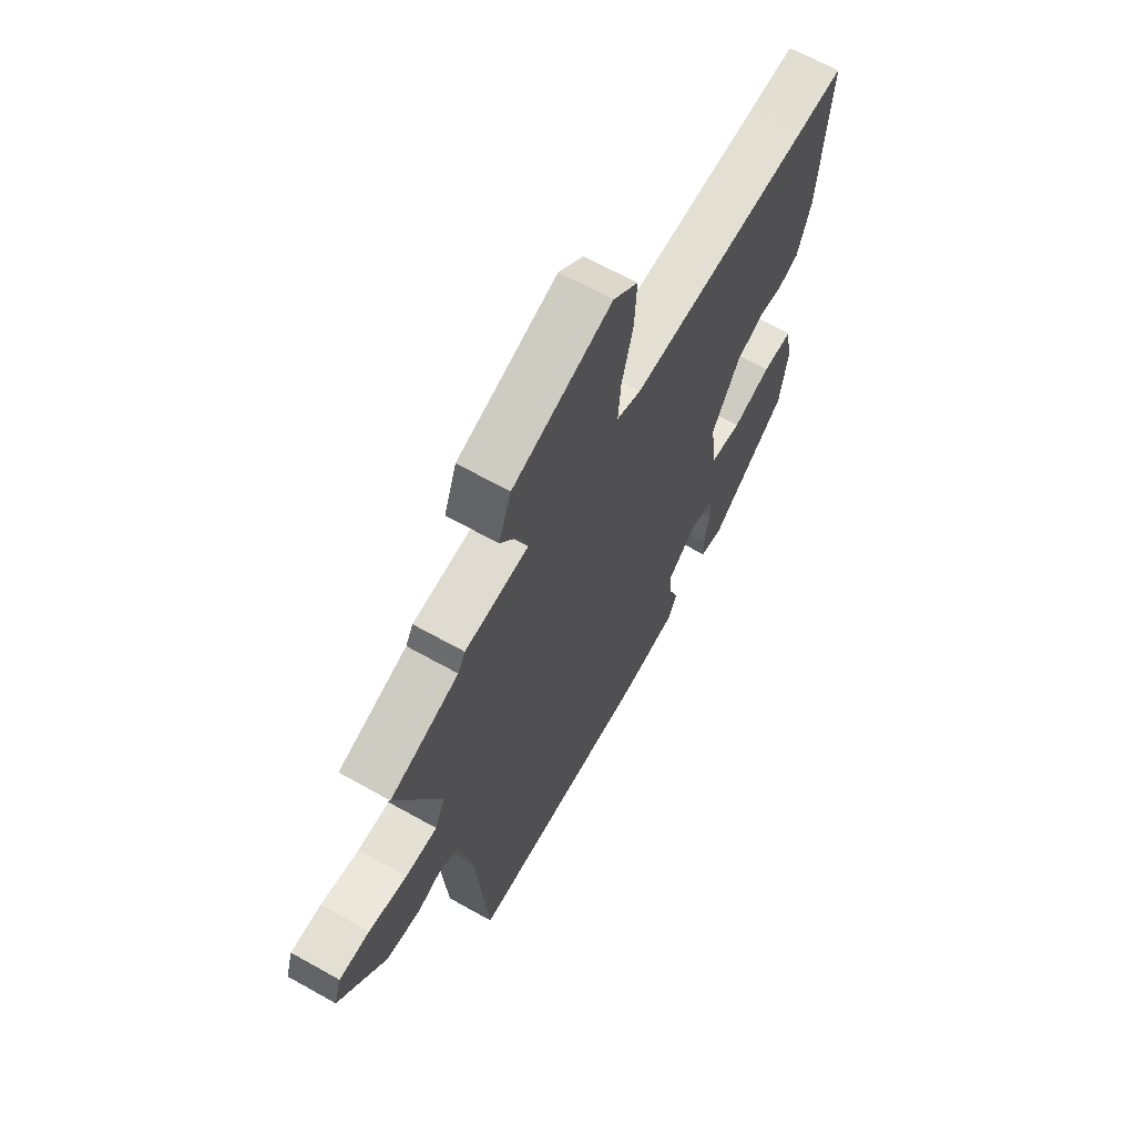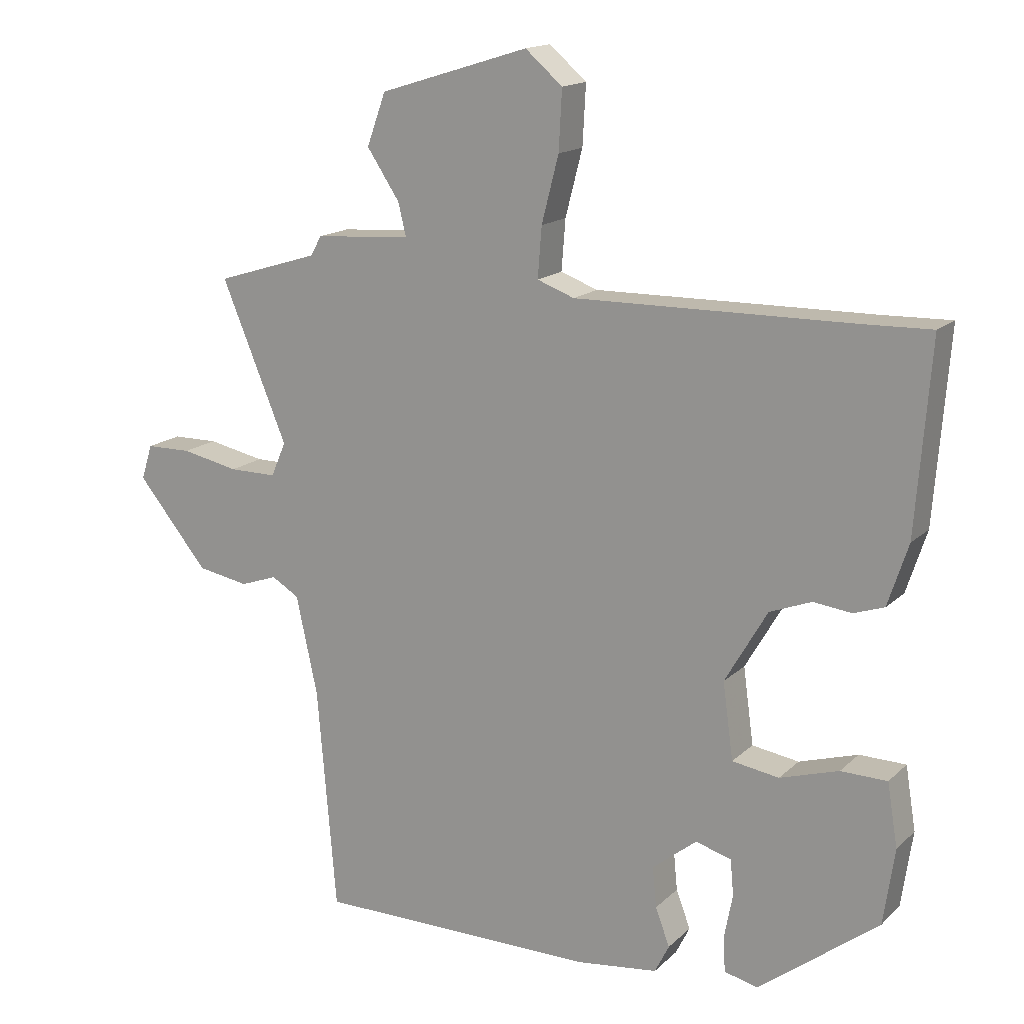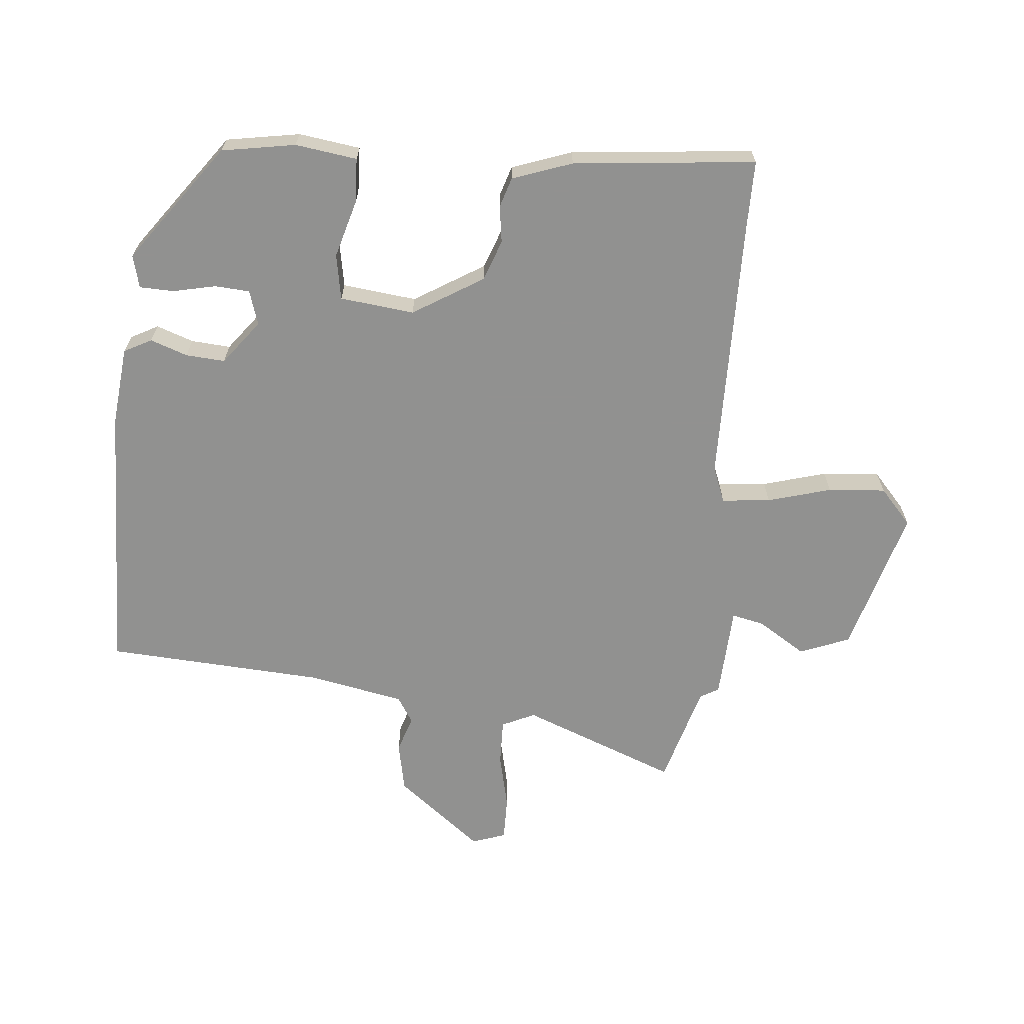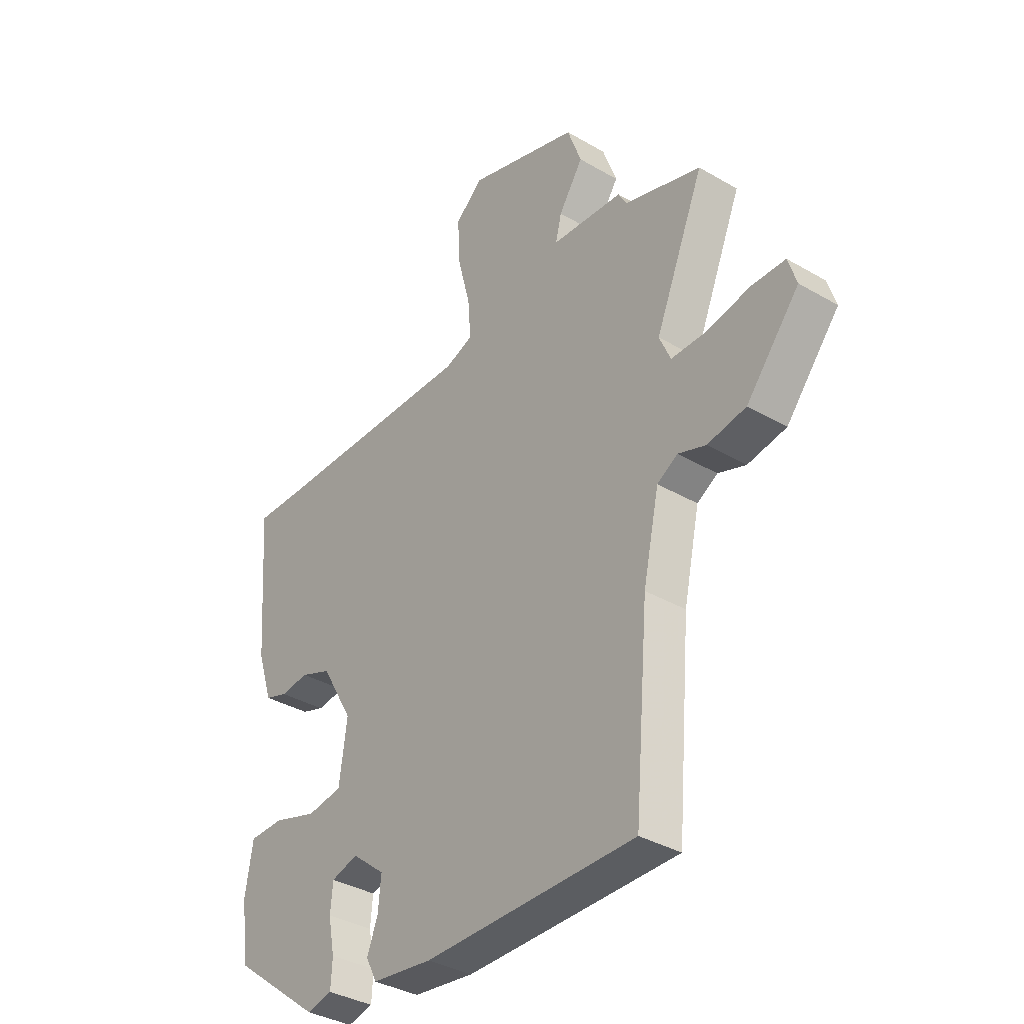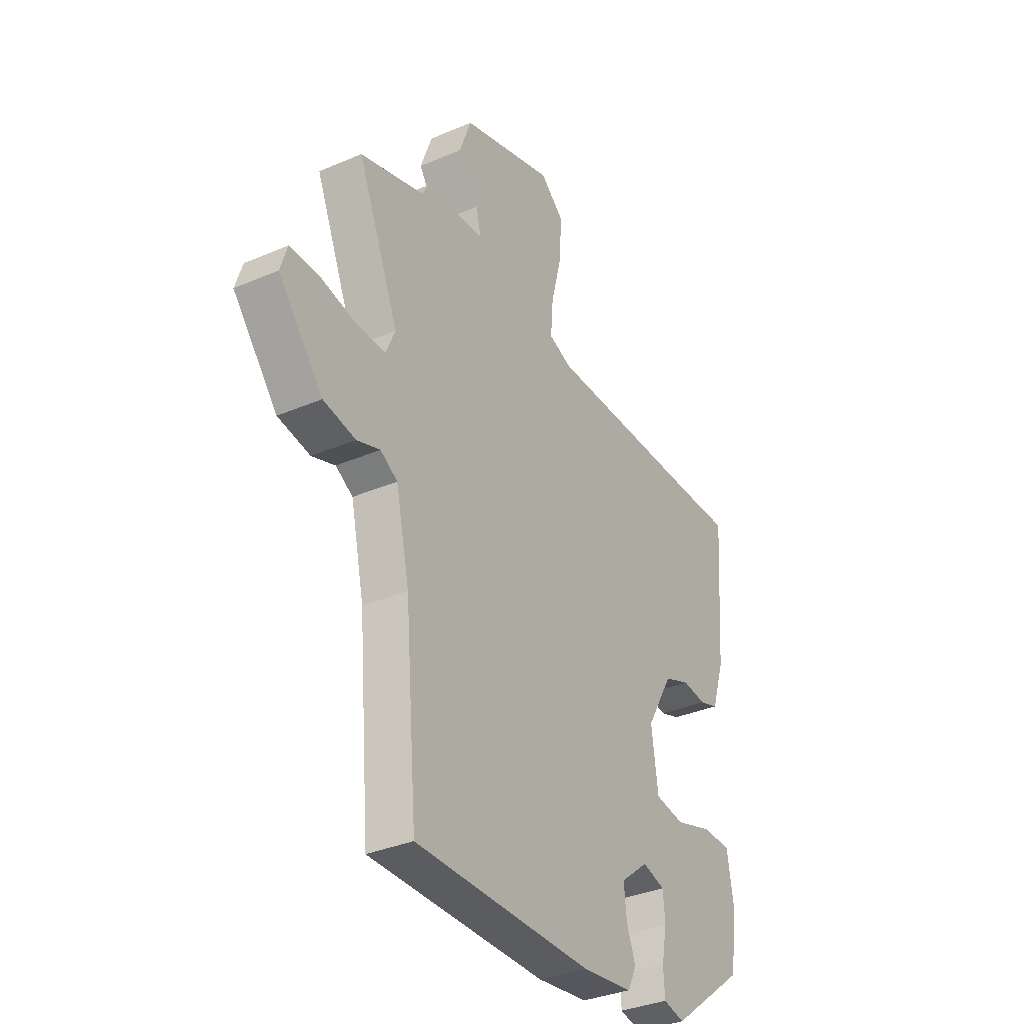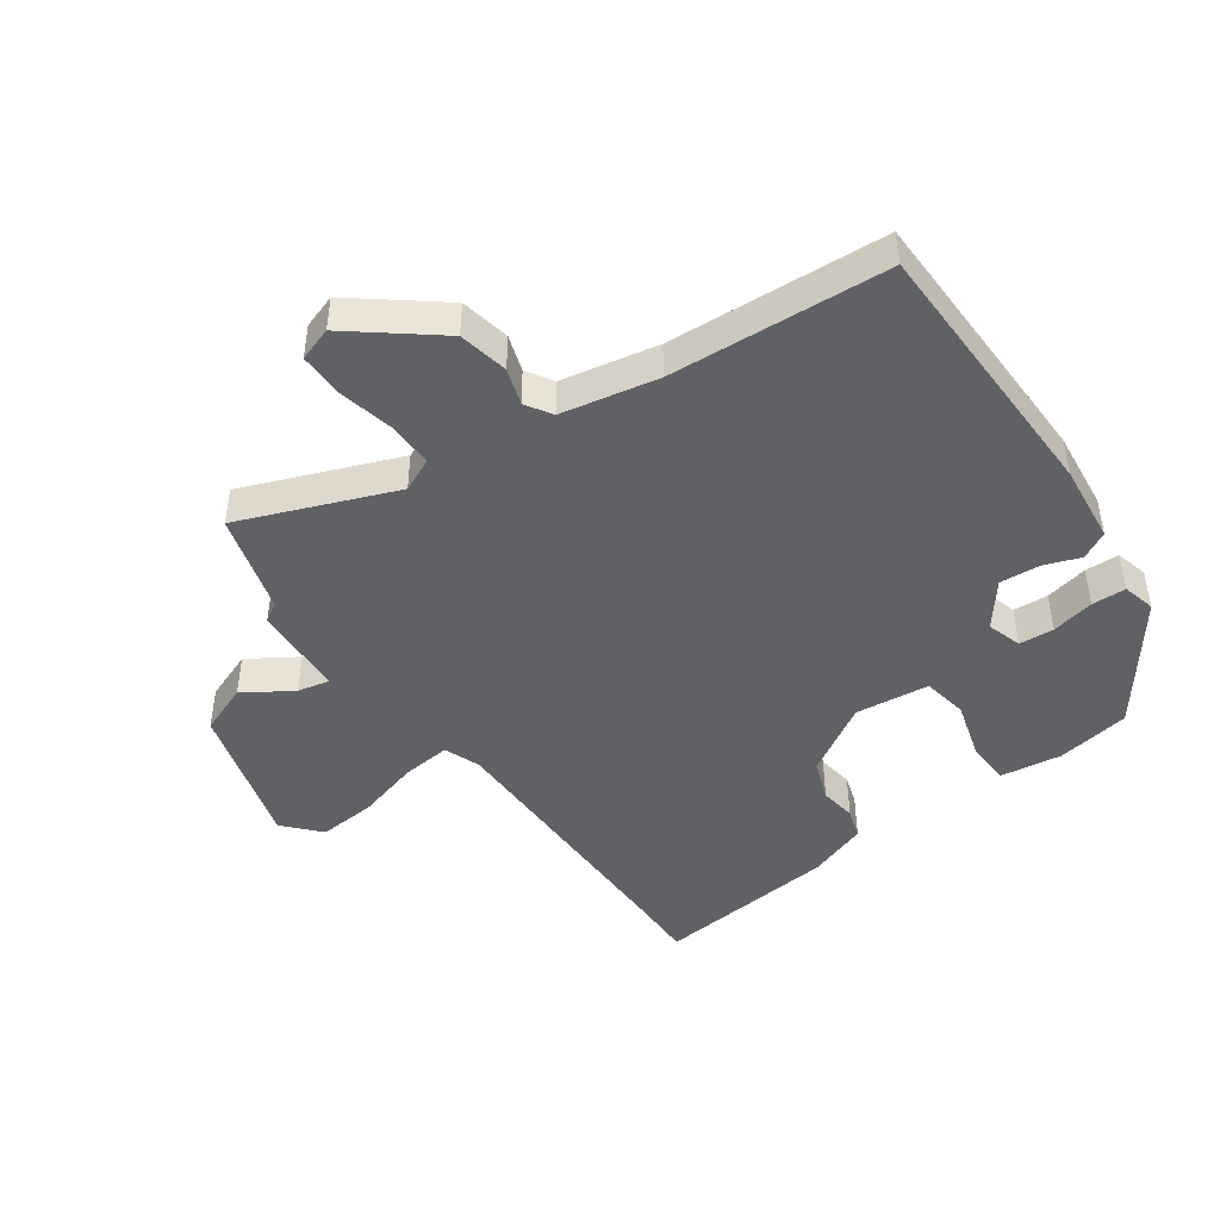
<metadata>
{"format":"obj","ext":"obj","renderer":"f3d","projection":"perspective","resolution":1024,"background":"white","views":[{"elev":65.7,"azim":119.4,"up":"+Z"},{"elev":15.9,"azim":-150.6,"up":"+Z"},{"elev":-66.0,"azim":-93.9,"up":"+Y"},{"elev":-35.9,"azim":52.5,"up":"+Z"},{"elev":-34.4,"azim":120.1,"up":"+Z"},{"elev":-45.7,"azim":126.5,"up":"+Y"}]}
</metadata>
<code>
v 0.436 0.07 -0.516
v 0.002 0.07 -0.516
v -0.123 0.07 -0.5
v -0.145 0.07 -0.456
v -0.123 0.07 -0.398
v -0.117 0.07 -0.336
v -0.185 0.07 -0.281
v -0.24 0.07 -0.297
v -0.245 0.07 -0.352
v -0.232 0.07 -0.42
v -0.235 0.07 -0.474
v -0.287 0.07 -0.486
v -0.47 0.07 -0.345
v -0.487 0.07 -0.228
v -0.471 0.07 -0.131
v -0.4 0.07 -0.13
v -0.31 0.07 -0.158
v -0.238 0.07 -0.147
v -0.222 0.07 -0.03
v -0.287 0.07 0.082
v -0.351 0.07 0.107
v -0.409 0.07 0.1
v -0.456 0.07 0.116
v -0.487 0.07 0.211
v -0.509 0.07 0.5
v -0.403 0.07 0.497
v 0.02 0.07 0.491
v 0.077 0.07 0.512
v 0.071 0.07 0.589
v 0.045 0.07 0.69
v 0.04 0.07 0.781
v 0.097 0.07 0.83
v 0.326 0.07 0.759
v 0.355 0.07 0.679
v 0.305 0.07 0.604
v 0.293 0.07 0.554
v 0.44 0.07 0.543
v 0.457 0.07 0.513
v 0.615 0.07 0.464
v 0.514 0.07 0.221
v 0.537 0.07 0.168
v 0.61 0.07 0.168
v 0.698 0.07 0.186
v 0.768 0.07 0.185
v 0.785 0.07 0.131
v 0.676 0.07 -0.001
v 0.597 0.07 -0.015
v 0.54 0.07 0.005
v 0.498 0.07 -0.02
v 0.465 0.07 -0.172
v 0.436 0 -0.516
v 0.002 0 -0.516
v -0.123 0 -0.5
v -0.145 0 -0.456
v -0.123 0 -0.398
v -0.117 0 -0.336
v -0.185 0 -0.281
v -0.24 0 -0.297
v -0.245 0 -0.352
v -0.232 0 -0.42
v -0.235 0 -0.474
v -0.287 0 -0.486
v -0.47 0 -0.345
v -0.487 0 -0.228
v -0.471 0 -0.131
v -0.4 0 -0.13
v -0.31 0 -0.158
v -0.238 0 -0.147
v -0.222 0 -0.03
v -0.287 0 0.082
v -0.351 0 0.107
v -0.409 0 0.1
v -0.456 0 0.116
v -0.487 0 0.211
v -0.509 0 0.5
v -0.403 0 0.497
v 0.02 0 0.491
v 0.077 0 0.512
v 0.071 0 0.589
v 0.045 0 0.69
v 0.04 0 0.781
v 0.097 0 0.83
v 0.326 0 0.759
v 0.355 0 0.679
v 0.305 0 0.604
v 0.293 0 0.554
v 0.44 0 0.543
v 0.457 0 0.513
v 0.615 0 0.464
v 0.514 0 0.221
v 0.537 0 0.168
v 0.61 0 0.168
v 0.698 0 0.186
v 0.768 0 0.185
v 0.785 0 0.131
v 0.676 0 -0.001
v 0.597 0 -0.015
v 0.54 0 0.005
v 0.498 0 -0.02
v 0.465 0 -0.172
f 46 47 48
f 45 46 48
f 44 45 48
f 43 44 48
f 42 43 48
f 41 42 48 49
f 40 41 49 50
f 38 39 40
f 38 40 50
f 37 38 50
f 36 37 50
f 33 34 35
f 32 33 35
f 31 32 35
f 30 31 35
f 29 30 35
f 28 29 35 36
f 1 2 3
f 50 1 3
f 36 50 3
f 28 36 3
f 27 28 3
f 24 25 26
f 23 24 26
f 22 23 26
f 21 22 26
f 20 21 26 27
f 15 16 17
f 14 15 17
f 13 14 17
f 12 13 17
f 11 12 17
f 10 11 17
f 9 10 17
f 8 9 17 18
f 7 8 18 19
f 3 4 5
f 3 5 6
f 27 3 6
f 19 20 27
f 6 7 19 27
f 98 97 96
f 98 96 95
f 98 95 94
f 98 94 93
f 98 93 92
f 99 98 92 91
f 100 99 91 90
f 90 89 88
f 100 90 88
f 100 88 87
f 100 87 86
f 85 84 83
f 85 83 82
f 85 82 81
f 85 81 80
f 85 80 79
f 86 85 79 78
f 53 52 51
f 53 51 100
f 53 100 86
f 53 86 78
f 53 78 77
f 76 75 74
f 76 74 73
f 76 73 72
f 76 72 71
f 77 76 71 70
f 67 66 65
f 67 65 64
f 67 64 63
f 67 63 62
f 67 62 61
f 67 61 60
f 67 60 59
f 68 67 59 58
f 69 68 58 57
f 55 54 53
f 56 55 53
f 56 53 77
f 77 70 69
f 77 69 57 56
f 1 51 52 2
f 2 52 53 3
f 3 53 54 4
f 4 54 55 5
f 5 55 56 6
f 6 56 57 7
f 7 57 58 8
f 8 58 59 9
f 9 59 60 10
f 10 60 61 11
f 11 61 62 12
f 12 62 63 13
f 13 63 64 14
f 14 64 65 15
f 15 65 66 16
f 16 66 67 17
f 17 67 68 18
f 18 68 69 19
f 19 69 70 20
f 20 70 71 21
f 21 71 72 22
f 22 72 73 23
f 23 73 74 24
f 24 74 75 25
f 25 75 76 26
f 26 76 77 27
f 27 77 78 28
f 28 78 79 29
f 29 79 80 30
f 30 80 81 31
f 31 81 82 32
f 32 82 83 33
f 33 83 84 34
f 34 84 85 35
f 35 85 86 36
f 36 86 87 37
f 37 87 88 38
f 38 88 89 39
f 39 89 90 40
f 40 90 91 41
f 41 91 92 42
f 42 92 93 43
f 43 93 94 44
f 44 94 95 45
f 45 95 96 46
f 46 96 97 47
f 47 97 98 48
f 48 98 99 49
f 49 99 100 50
f 50 100 51 1

</code>
